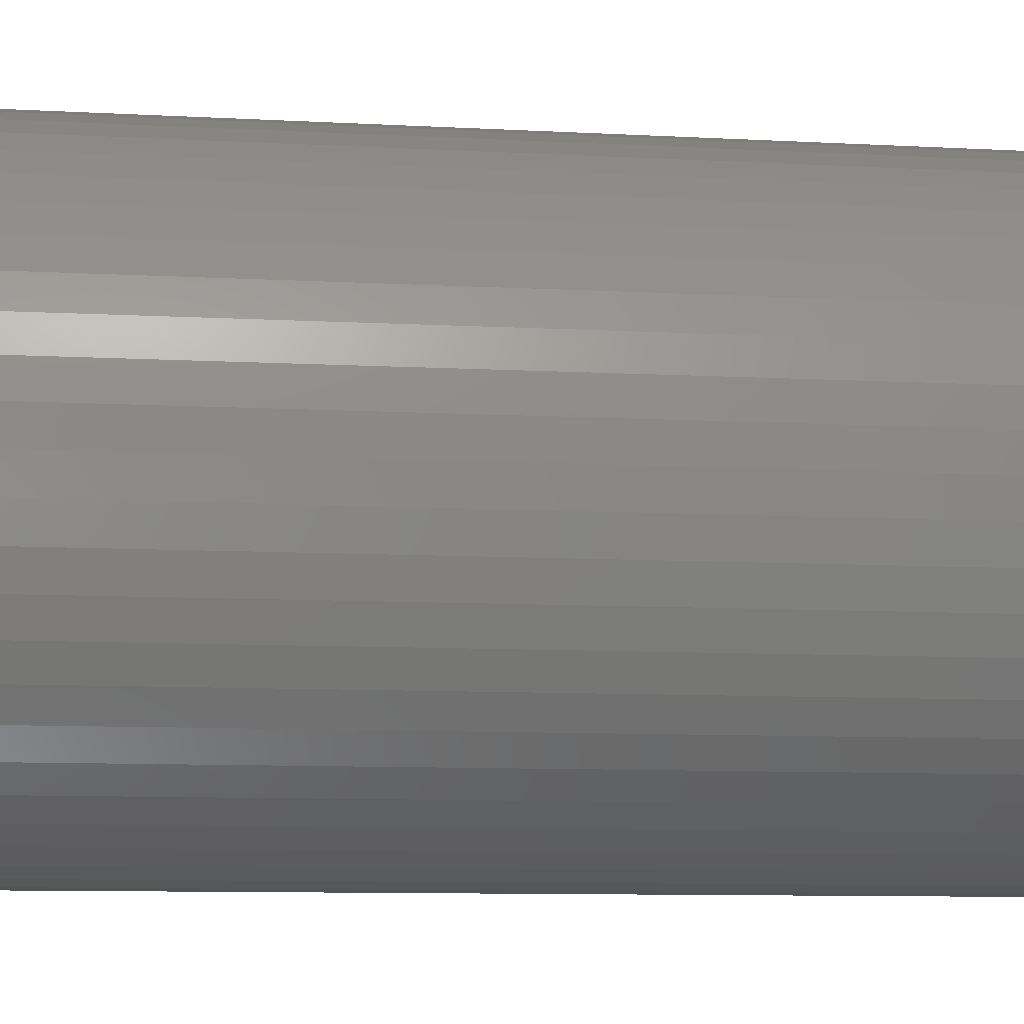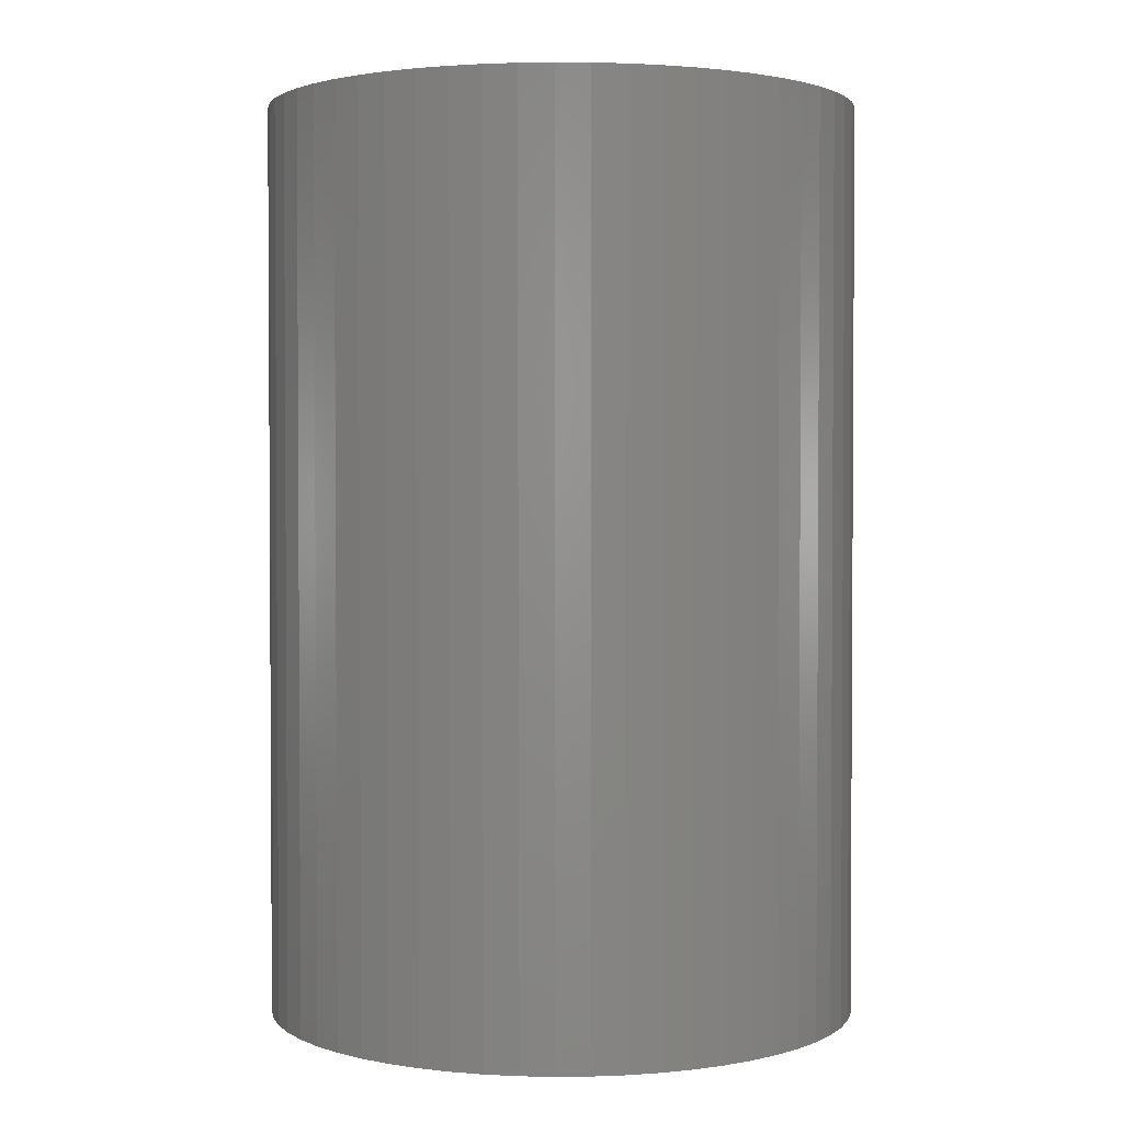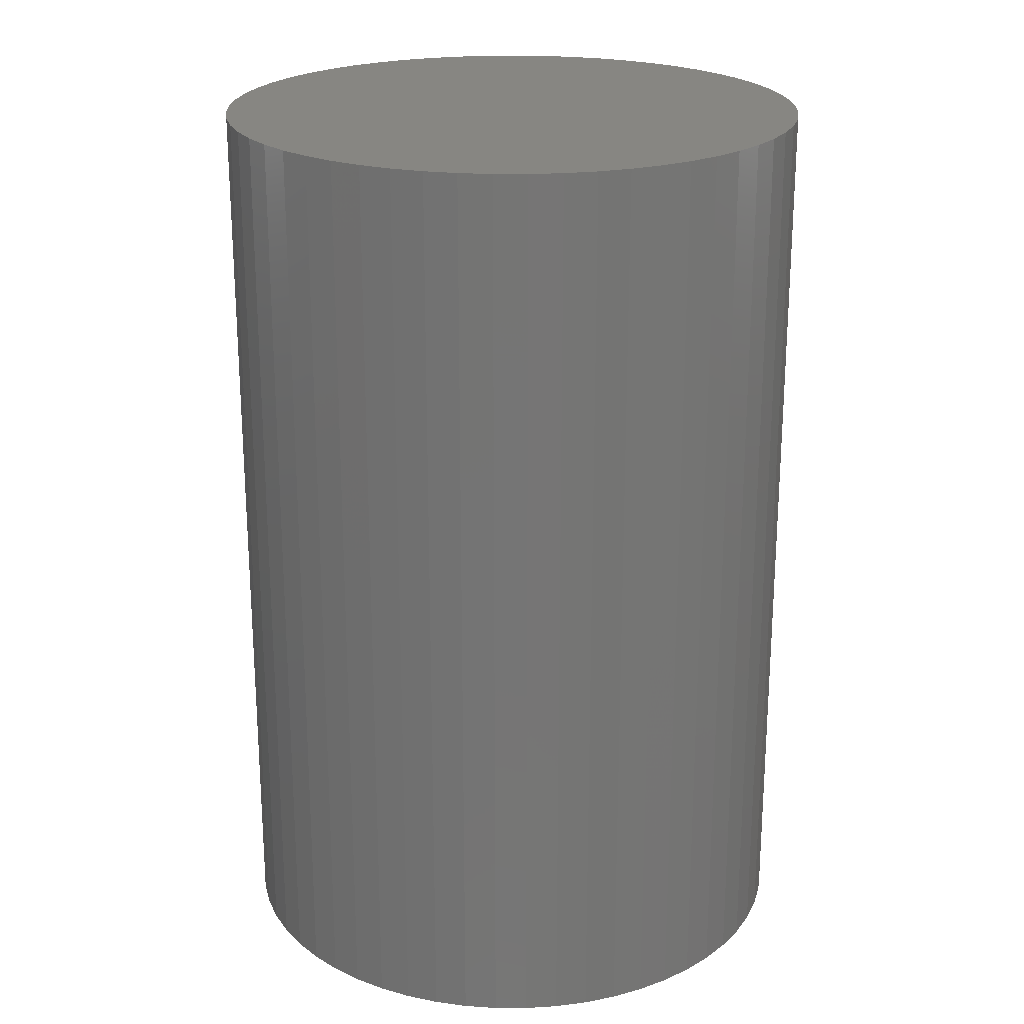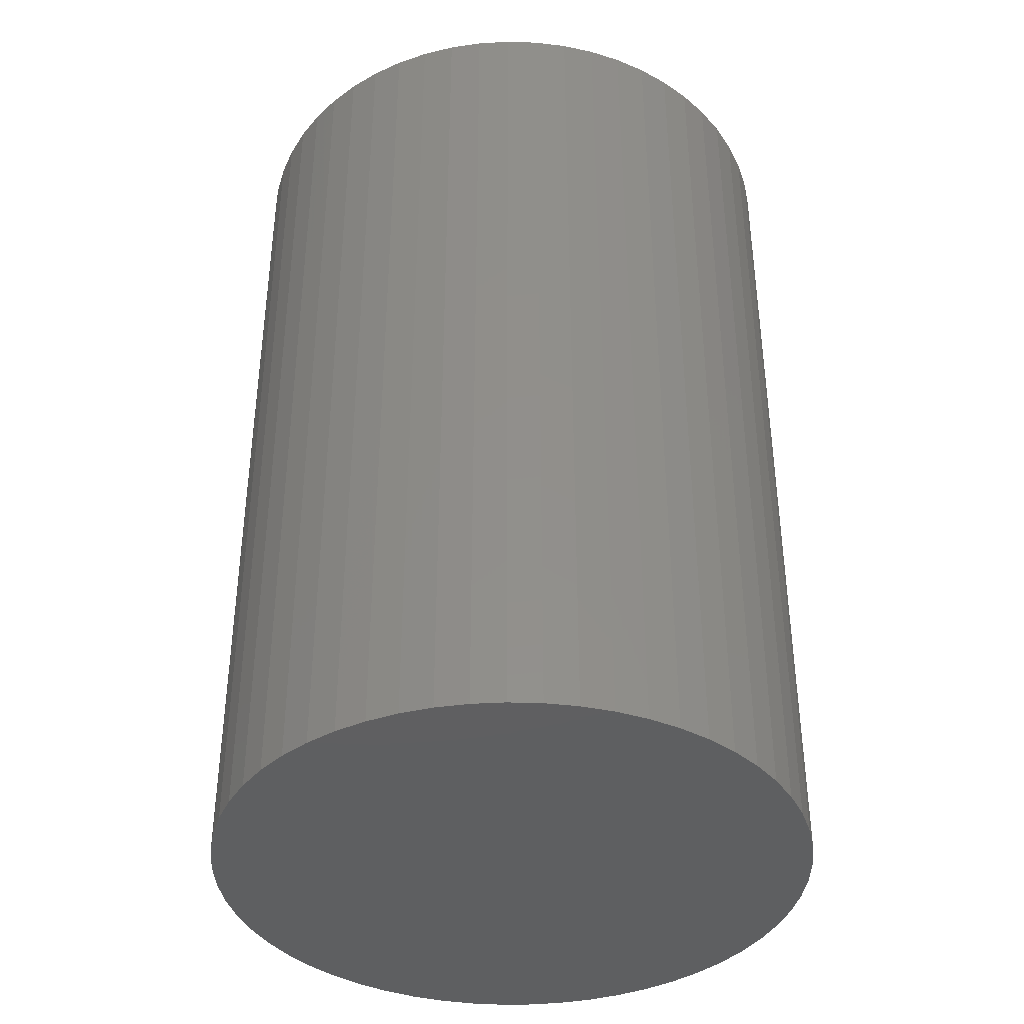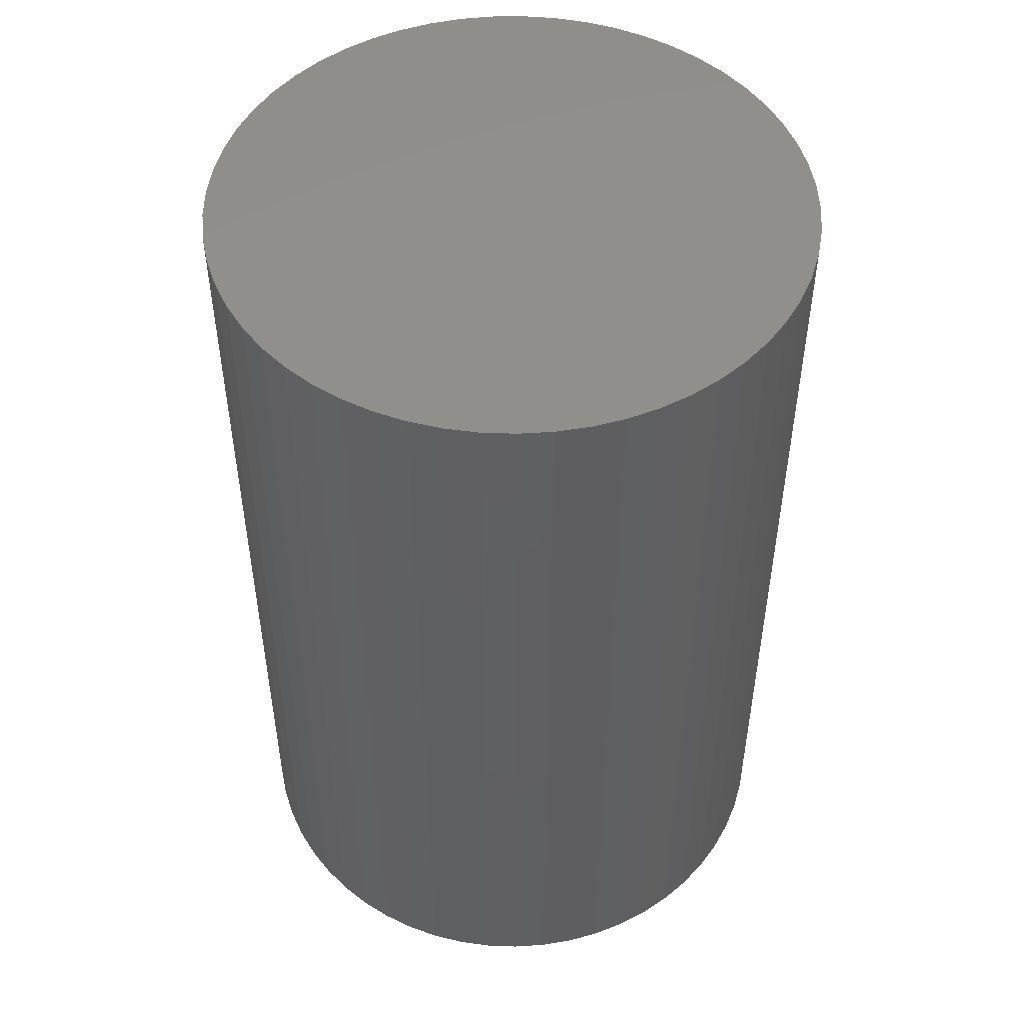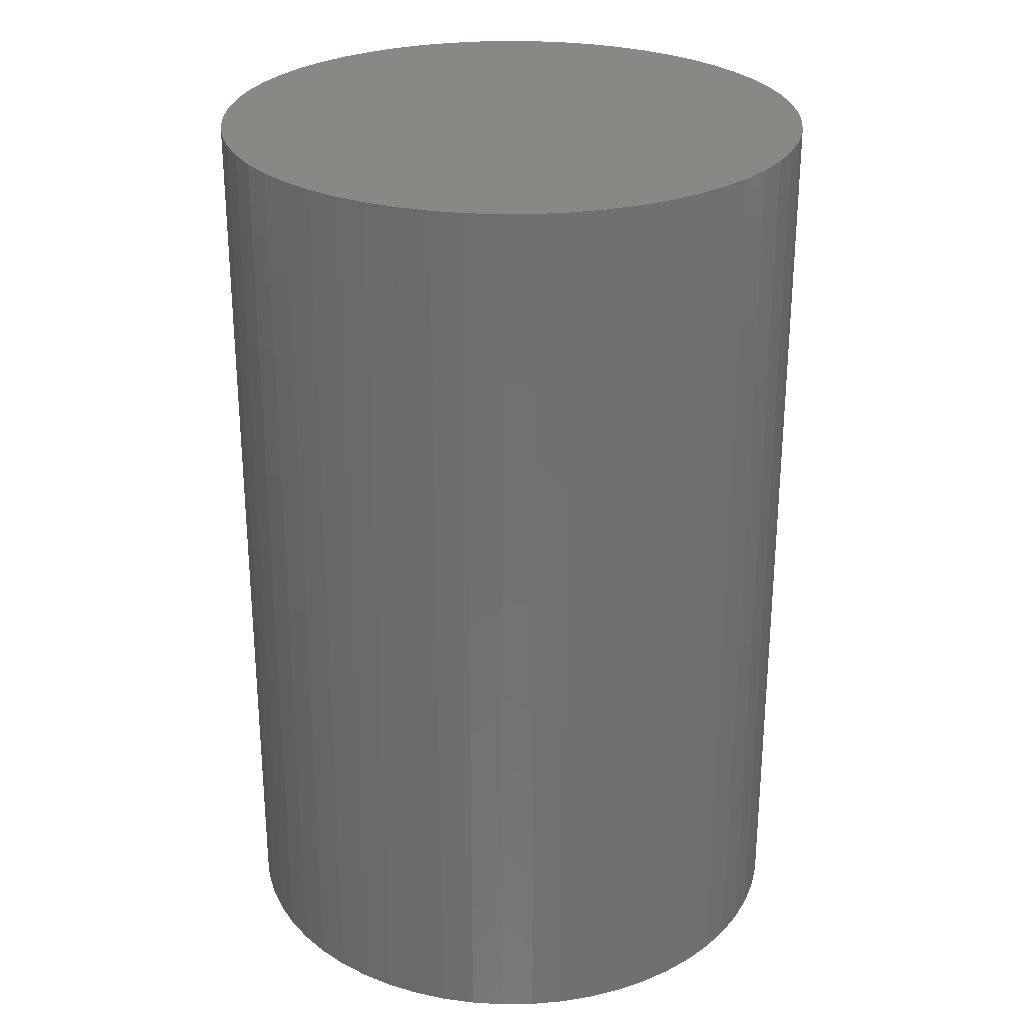
<metadata>
{"format":"stl","ext":"stl","renderer":"f3d","projection":"perspective","resolution":1024,"background":"white","views":[{"elev":-9.7,"azim":-98.0,"up":"+Y"},{"elev":2.1,"azim":-22.5,"up":"+Z"},{"elev":22.4,"azim":156.6,"up":"+Z"},{"elev":-39.0,"azim":-73.3,"up":"+Z"},{"elev":49.8,"azim":95.5,"up":"+Z"},{"elev":27.4,"azim":28.8,"up":"+Z"}]}
</metadata>
<code>
# stl→obj: 114 verts, 224 faces
v 0.323 0.03575 0
v 0.325 0 1
v 0.325 0 0
v 0.323 0.03575 1
v 0.3171 0.07107 0
v 0.3171 0.07107 1
v 0.3074 0.1055 0
v 0.3074 0.1055 1
v 0.2939 0.1387 0
v 0.2939 0.1387 1
v 0.2769 0.1702 1
v 0.2769 0.1702 0
v 0.2565 0.1996 0
v 0.2565 0.1996 1
v 0.233 0.2266 0
v 0.233 0.2266 1
v 0.2066 0.2509 0
v 0.2066 0.2509 1
v 0.1778 0.2721 1
v 0.1778 0.2721 0
v 0.1467 0.29 1
v 0.1467 0.29 0
v 0.114 0.3044 1
v 0.114 0.3044 0
v 0.07978 0.3151 0
v 0.07978 0.3151 1
v 0.04464 0.3219 1
v 0.04464 0.3219 0
v 0.008955 0.3249 0
v 0.008955 0.3249 1
v -0.02684 0.3239 1
v -0.02684 0.3239 0
v -0.06231 0.319 0
v -0.06231 0.319 1
v -0.09702 0.3102 1
v -0.09702 0.3102 0
v -0.1306 0.2976 0
v -0.1306 0.2976 1
v -0.1625 0.2815 0
v -0.1625 0.2815 1
v -0.1925 0.2619 1
v -0.1925 0.2619 0
v -0.2201 0.2391 0
v -0.2201 0.2391 1
v -0.2451 0.2134 0
v -0.2451 0.2134 1
v -0.2671 0.1852 0
v -0.2671 0.1852 1
v -0.2858 0.1547 0
v -0.2858 0.1547 1
v -0.3011 0.1223 0
v -0.3011 0.1223 1
v -0.3127 0.08843 0
v -0.3127 0.08843 1
v -0.3206 0.05349 0
v -0.3206 0.05349 1
v -0.3245 0.0179 0
v -0.3245 0.0179 1
v -0.3245 -0.0179 1
v -0.3245 -0.0179 0
v -0.3206 -0.05349 0
v -0.3206 -0.05349 1
v -0.3127 -0.08843 0
v -0.3127 -0.08843 1
v -0.3011 -0.1223 0
v -0.3011 -0.1223 1
v -0.2858 -0.1547 0
v -0.2858 -0.1547 1
v -0.2671 -0.1852 0
v -0.2671 -0.1852 1
v -0.2451 -0.2134 1
v -0.2451 -0.2134 0
v -0.2201 -0.2391 0
v -0.2201 -0.2391 1
v -0.1925 -0.2619 1
v -0.1925 -0.2619 0
v -0.1625 -0.2815 0
v -0.1625 -0.2815 1
v -0.1306 -0.2976 1
v -0.1306 -0.2976 0
v -0.09702 -0.3102 0
v -0.09702 -0.3102 1
v -0.06231 -0.319 1
v -0.06231 -0.319 0
v -0.02684 -0.3239 0
v -0.02684 -0.3239 1
v 0.008955 -0.3249 0
v 0.008955 -0.3249 1
v 0.04464 -0.3219 0
v 0.04464 -0.3219 1
v 0.07978 -0.3151 0
v 0.07978 -0.3151 1
v 0.114 -0.3044 0
v 0.114 -0.3044 1
v 0.1467 -0.29 0
v 0.1467 -0.29 1
v 0.1778 -0.2721 0
v 0.1778 -0.2721 1
v 0.2066 -0.2509 0
v 0.2066 -0.2509 1
v 0.233 -0.2266 0
v 0.233 -0.2266 1
v 0.2565 -0.1996 0
v 0.2565 -0.1996 1
v 0.2769 -0.1702 0
v 0.2769 -0.1702 1
v 0.2939 -0.1387 0
v 0.2939 -0.1387 1
v 0.3074 -0.1055 0
v 0.3074 -0.1055 1
v 0.3171 -0.07107 1
v 0.3171 -0.07107 0
v 0.323 -0.03575 0
v 0.323 -0.03575 1
f 1 2 3
f 1 4 2
f 5 6 4
f 5 4 1
f 7 8 6
f 7 6 5
f 9 10 8
f 9 11 10
f 9 8 7
f 12 11 9
f 13 14 11
f 13 11 12
f 15 16 14
f 15 14 13
f 17 18 16
f 17 19 18
f 17 16 15
f 20 21 19
f 20 19 17
f 22 23 21
f 22 21 20
f 24 23 22
f 25 26 23
f 25 27 26
f 25 23 24
f 28 27 25
f 29 30 27
f 29 31 30
f 29 27 28
f 32 31 29
f 33 34 31
f 33 35 34
f 33 31 32
f 36 35 33
f 37 38 35
f 37 35 36
f 39 40 38
f 39 41 40
f 39 38 37
f 42 41 39
f 43 41 42
f 43 44 41
f 45 44 43
f 45 46 44
f 47 46 45
f 47 48 46
f 49 48 47
f 49 50 48
f 51 50 49
f 51 52 50
f 53 52 51
f 53 54 52
f 55 56 54
f 55 54 53
f 57 58 56
f 57 59 58
f 57 56 55
f 60 59 57
f 61 62 59
f 61 59 60
f 63 64 62
f 63 62 61
f 65 66 64
f 65 64 63
f 67 68 66
f 67 66 65
f 69 70 68
f 69 71 70
f 69 68 67
f 72 71 69
f 73 74 71
f 73 75 74
f 73 71 72
f 76 75 73
f 77 78 75
f 77 79 78
f 77 75 76
f 80 79 77
f 81 82 79
f 81 83 82
f 81 79 80
f 84 83 81
f 85 86 83
f 85 83 84
f 87 88 86
f 87 86 85
f 89 90 88
f 89 88 87
f 91 92 90
f 91 90 89
f 93 92 91
f 93 94 92
f 95 94 93
f 95 96 94
f 97 96 95
f 97 98 96
f 99 98 97
f 99 100 98
f 101 100 99
f 101 102 100
f 103 102 101
f 103 104 102
f 105 104 103
f 105 106 104
f 107 106 105
f 107 108 106
f 109 108 107
f 109 110 108
f 109 111 110
f 112 111 109
f 113 111 112
f 113 114 111
f 3 114 113
f 3 2 114
f 99 97 95
f 101 99 95
f 101 95 93
f 43 47 45
f 43 49 47
f 105 103 101
f 39 43 42
f 107 105 101
f 109 107 101
f 33 37 36
f 3 113 112
f 5 1 3
f 9 7 5
f 22 25 24
f 12 9 5
f 17 22 20
f 15 13 12
f 15 28 25
f 15 29 28
f 15 32 29
f 15 33 32
f 15 101 93
f 15 39 37
f 15 43 39
f 15 51 49
f 15 53 51
f 15 55 53
f 15 57 55
f 15 60 57
f 15 61 60
f 15 63 61
f 15 65 63
f 15 67 65
f 15 69 67
f 15 72 69
f 15 73 72
f 15 76 73
f 15 77 76
f 15 80 77
f 15 81 80
f 15 84 81
f 15 85 84
f 15 87 85
f 15 89 87
f 15 91 89
f 15 93 91
f 15 3 112
f 15 25 22
f 15 112 109
f 15 12 5
f 15 5 3
f 15 37 33
f 15 22 17
f 15 109 101
f 15 49 43
f 100 96 98
f 102 96 100
f 102 94 96
f 44 46 48
f 44 48 50
f 106 102 104
f 40 41 44
f 108 102 106
f 110 102 108
f 34 35 38
f 2 111 114
f 6 2 4
f 10 6 8
f 21 23 26
f 11 6 10
f 18 19 21
f 16 11 14
f 16 26 27
f 16 27 30
f 16 30 31
f 16 31 34
f 16 94 102
f 16 38 40
f 16 40 44
f 16 50 52
f 16 52 54
f 16 54 56
f 16 56 58
f 16 58 59
f 16 59 62
f 16 62 64
f 16 64 66
f 16 66 68
f 16 68 70
f 16 70 71
f 16 71 74
f 16 74 75
f 16 75 78
f 16 78 79
f 16 79 82
f 16 82 83
f 16 83 86
f 16 86 88
f 16 88 90
f 16 90 92
f 16 92 94
f 16 111 2
f 16 21 26
f 16 110 111
f 16 6 11
f 16 2 6
f 16 34 38
f 16 18 21
f 16 102 110
f 16 44 50

</code>
